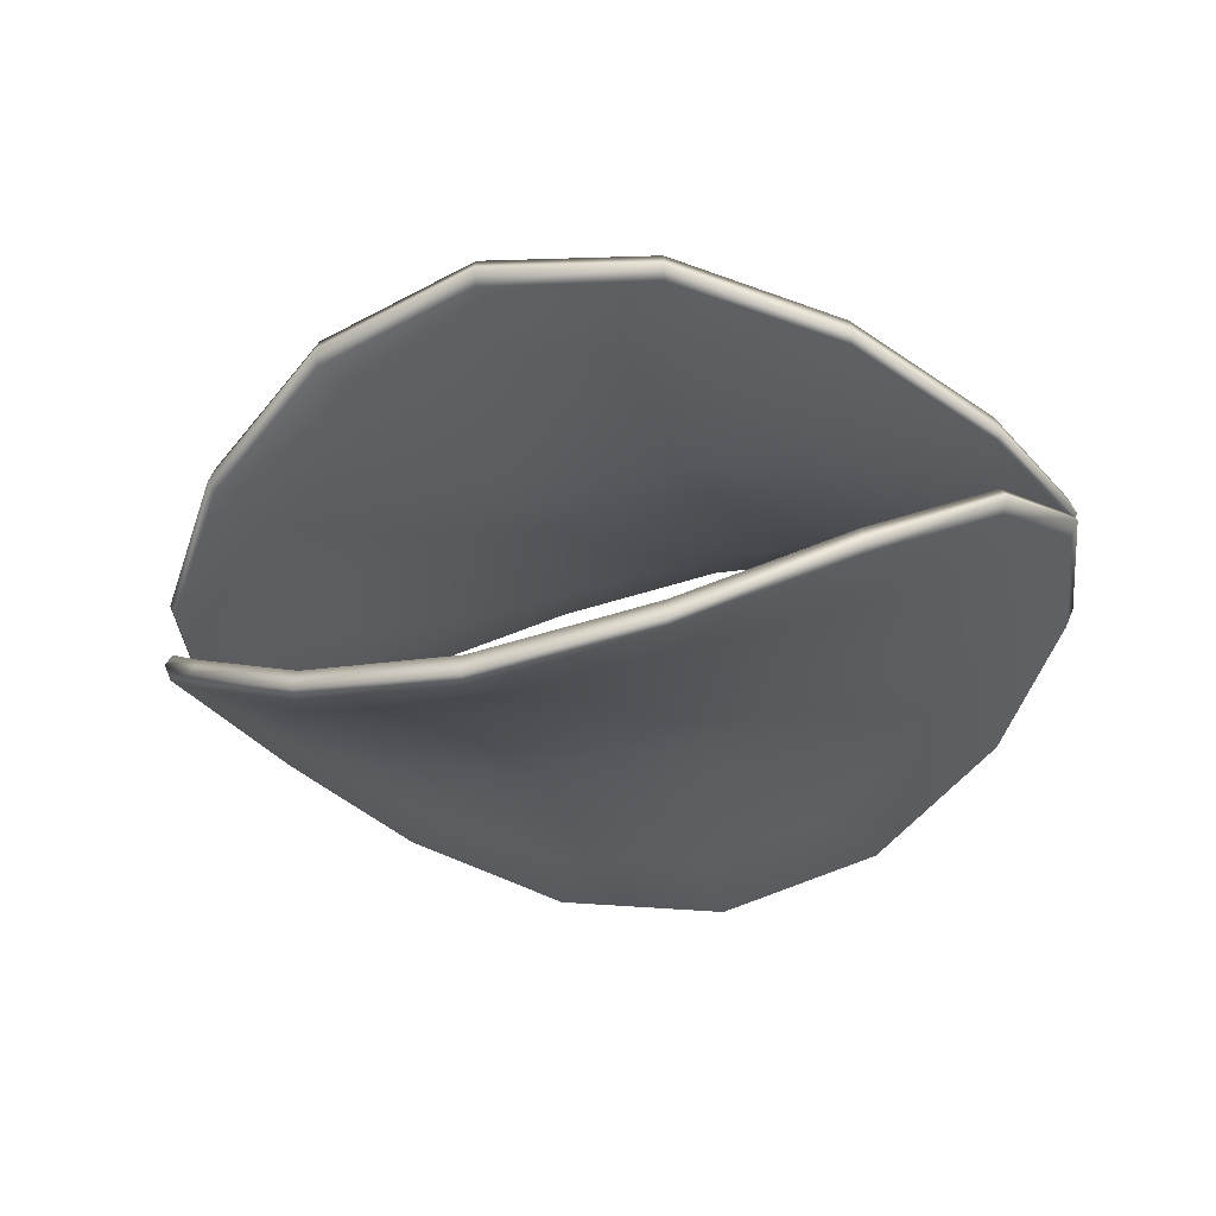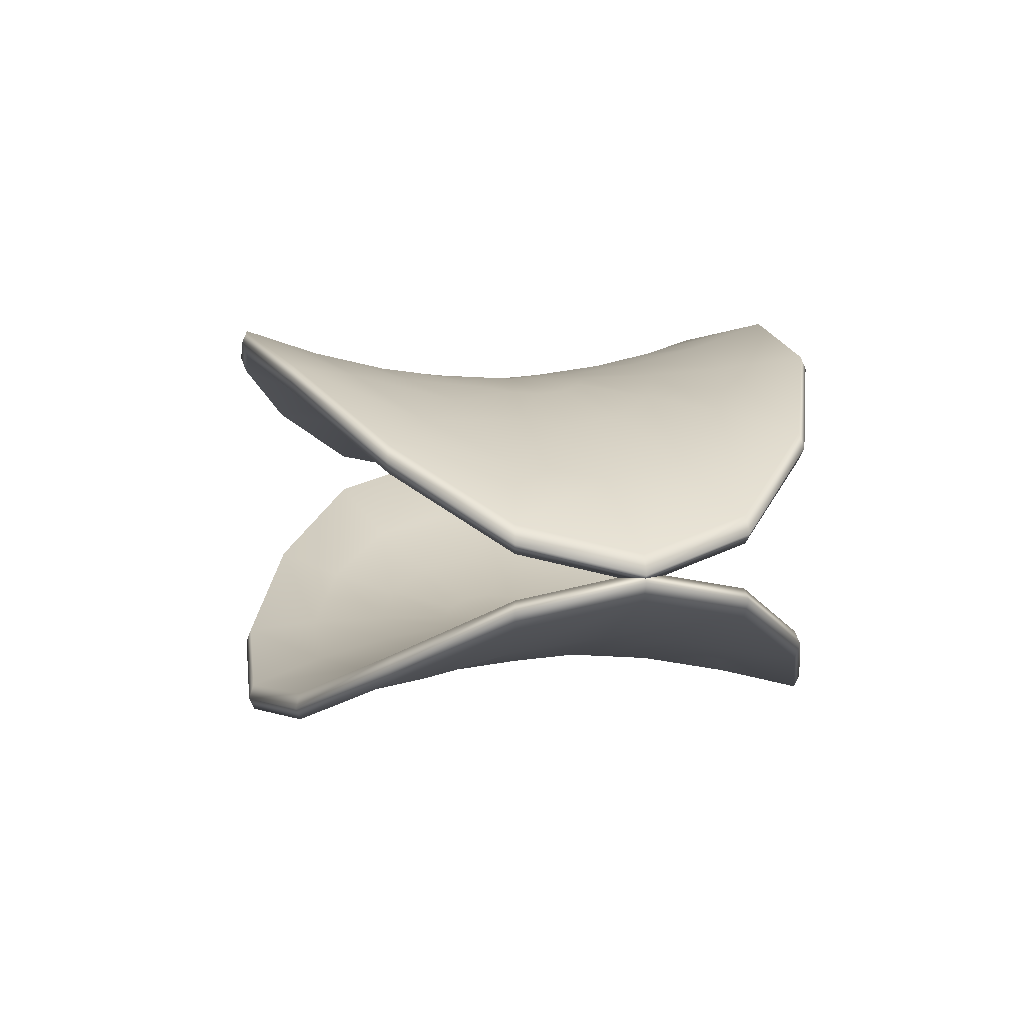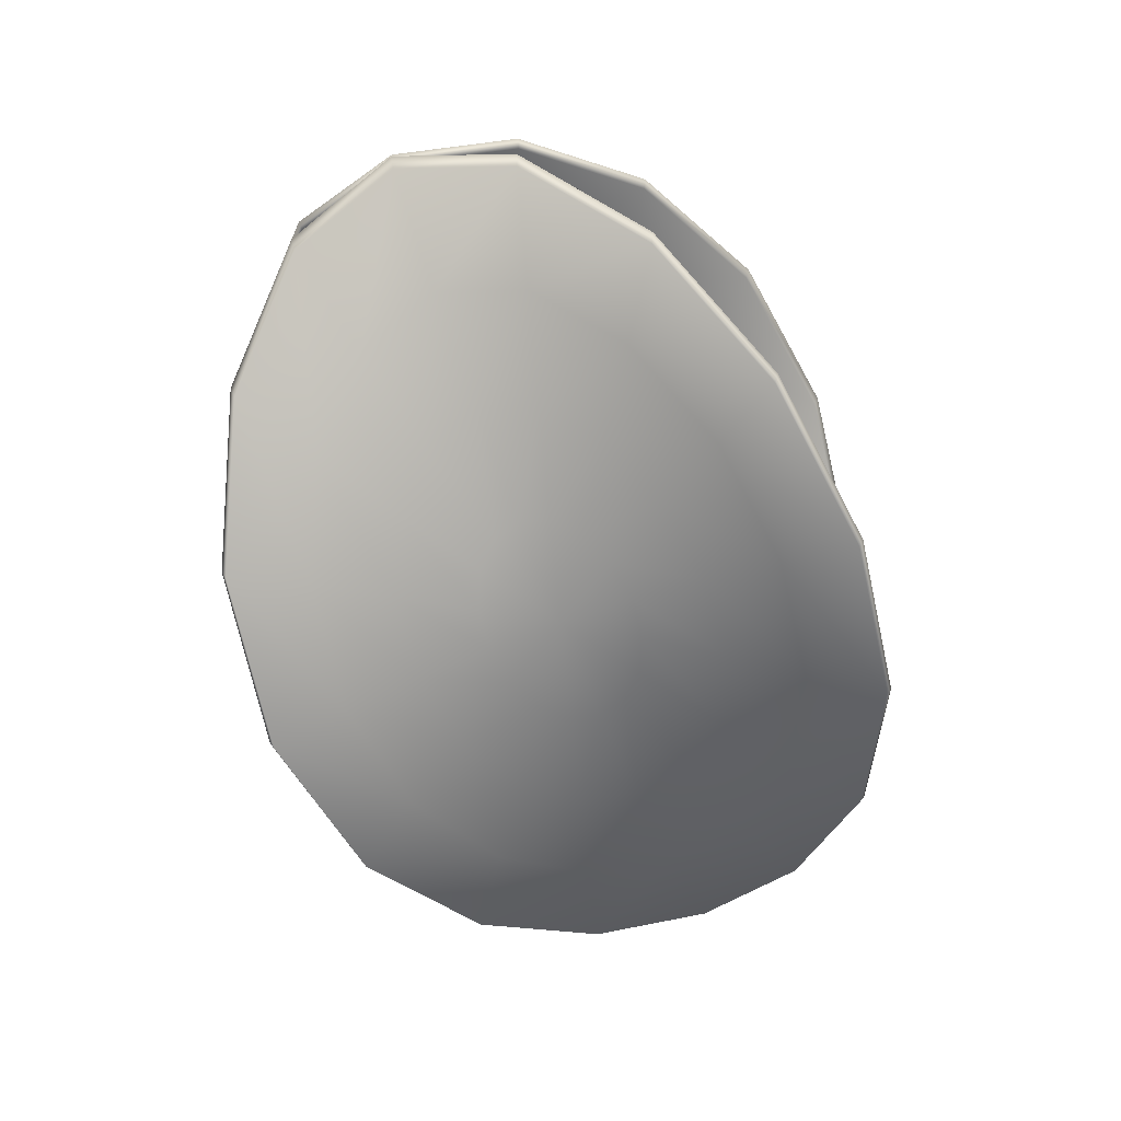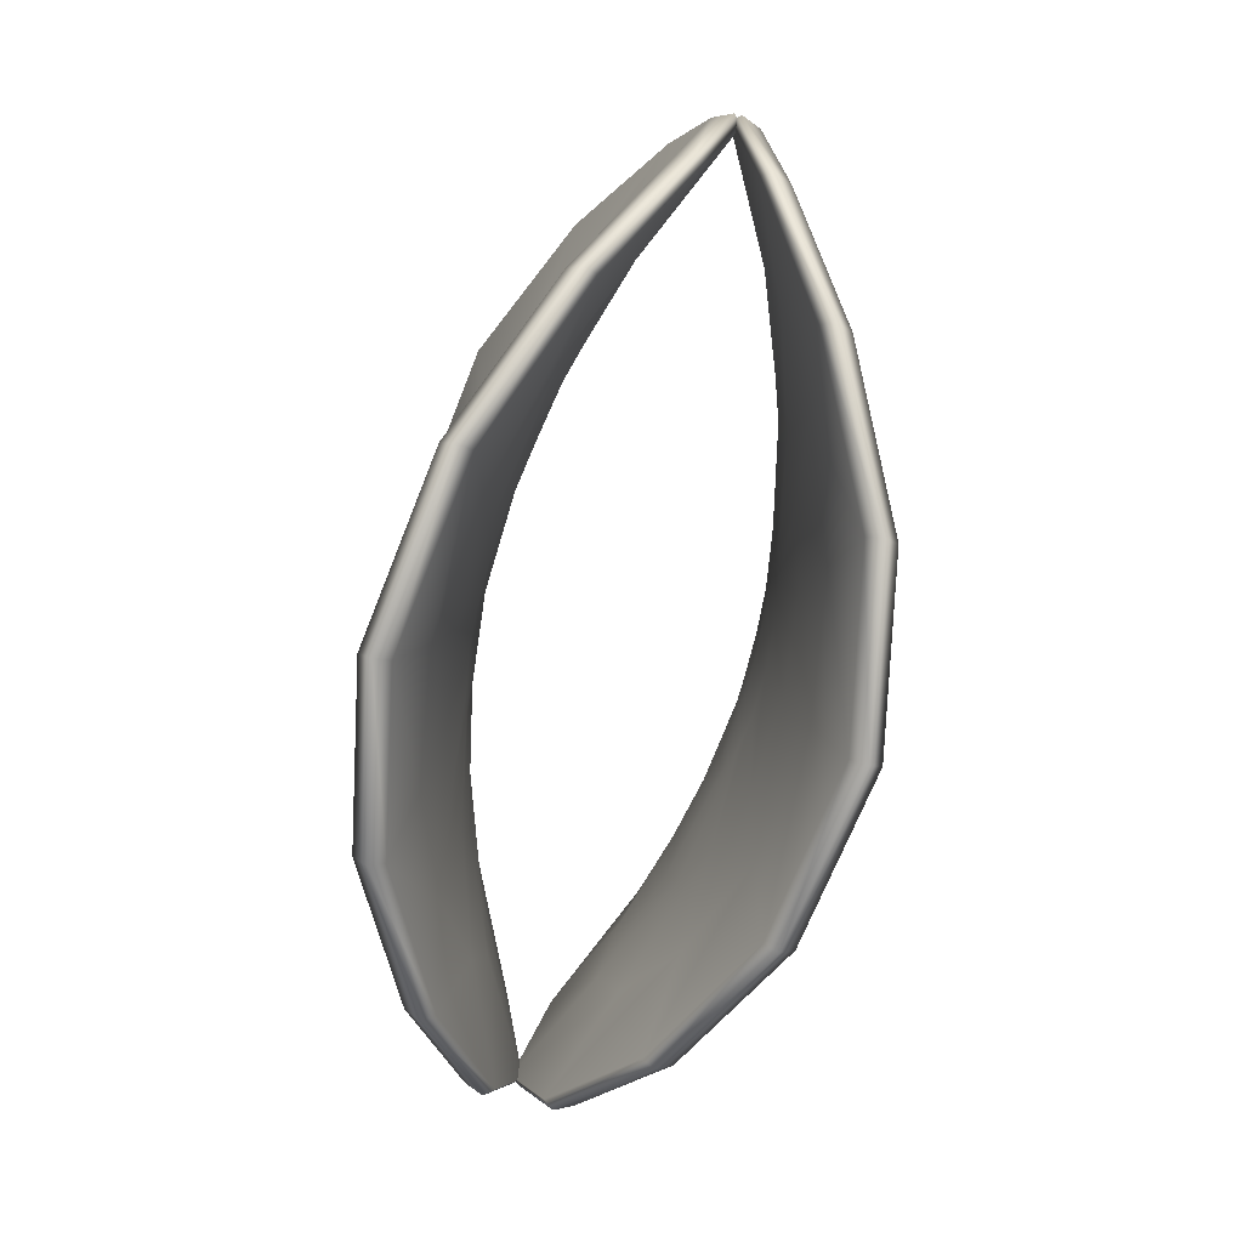
<metadata>
{"format":"obj","ext":"obj","renderer":"f3d","projection":"perspective","resolution":1024,"background":"white","views":[{"elev":-26.9,"azim":23.3,"up":"+Z"},{"elev":8.1,"azim":74.2,"up":"+Z"},{"elev":-66.2,"azim":-69.1,"up":"+Z"},{"elev":-76.6,"azim":77.4,"up":"+Y"}]}
</metadata>
<code>
g default
v 0.2977 -0.1328 -0.2947
v 0.3673 -0.1018 -0.2867
v 0.4138 -0.05537 -0.2788
v 0.4302 -0.000629 -0.2755
v 0.4138 0.05411 -0.2788
v 0.3673 0.1005 -0.2867
v 0.2977 0.1315 -0.2947
v 0.2156 0.1424 -0.298
v 0.1335 0.1315 -0.2947
v 0.0639 0.1005 -0.2867
v 0.01739 0.05411 -0.2788
v 0.001056 -0.000629 -0.2755
v 0.01739 -0.05537 -0.2788
v 0.0639 -0.1018 -0.2867
v 0.1335 -0.1328 -0.2947
v 0.2156 -0.1437 -0.298
v 0.3798 -0.2649 -0.3056
v 0.519 -0.2029 -0.2738
v 0.6121 -0.1101 -0.242
v 0.6447 -0.000629 -0.2288
v 0.6121 0.1088 -0.242
v 0.519 0.2017 -0.2738
v 0.3798 0.2637 -0.3056
v 0.2156 0.2854 -0.3187
v 0.0514 0.2637 -0.3056
v -0.08782 0.2017 -0.2738
v -0.1808 0.1088 -0.2419
v -0.2135 -0.000629 -0.2288
v -0.1808 -0.1101 -0.2419
v -0.08782 -0.2029 -0.2738
v 0.0514 -0.2649 -0.3056
v 0.2156 -0.2867 -0.3187
v 0.4619 -0.3971 -0.3237
v 0.6708 -0.3041 -0.2521
v 0.8103 -0.1648 -0.1806
v 0.8593 -0.000629 -0.1509
v 0.8103 0.1636 -0.1806
v 0.6708 0.3028 -0.2521
v 0.4619 0.3958 -0.3237
v 0.2156 0.4285 -0.3534
v -0.03071 0.3958 -0.3237
v -0.2395 0.3028 -0.2521
v -0.3791 0.1636 -0.1806
v -0.4281 -0.000629 -0.1509
v -0.3791 -0.1648 -0.1806
v -0.2395 -0.3041 -0.2521
v -0.03071 -0.3971 -0.3237
v 0.2156 -0.4297 -0.3534
v 0.544 -0.5292 -0.3491
v 0.8225 -0.4052 -0.2219
v 1.009 -0.2196 -0.09462
v 1.074 -0.000629 -0.04191
v 1.009 0.2183 -0.09462
v 0.8225 0.4039 -0.2219
v 0.544 0.528 -0.3491
v 0.2156 0.5715 -0.4018
v -0.1128 0.528 -0.3491
v -0.3912 0.4039 -0.2218
v -0.5773 0.2183 -0.09461
v -0.6426 -0.000629 -0.0419
v -0.5773 -0.2196 -0.09461
v -0.3912 -0.4052 -0.2218
v -0.1128 -0.5292 -0.3491
v 0.2156 -0.5728 -0.4018
v 0.5499 -0.5386 -0.3249
v 0.8332 -0.4124 -0.1931
v 1.023 -0.2235 -0.06129
v 1.089 -0.000629 -0.006703
v 1.023 0.2222 -0.06129
v 0.8332 0.4111 -0.1931
v 0.5499 0.5373 -0.3249
v 0.2156 0.5817 -0.3795
v -0.1186 0.5373 -0.3249
v -0.402 0.4111 -0.1931
v -0.5913 0.2222 -0.06128
v -0.6578 -0.000629 -0.006695
v -0.5913 -0.2235 -0.06128
v -0.402 -0.4124 -0.1931
v -0.1186 -0.5386 -0.3249
v 0.2156 -0.5829 -0.3795
v 0.544 -0.5292 -0.2965
v 0.8225 -0.4052 -0.1692
v 1.009 -0.2196 -0.04201
v 1.074 -0.000629 0.0107
v 1.009 0.2183 -0.04201
v 0.8225 0.4039 -0.1692
v 0.544 0.528 -0.2965
v 0.2156 0.5715 -0.3492
v -0.1128 0.528 -0.2965
v -0.3912 0.4039 -0.1692
v -0.5773 0.2183 -0.042
v -0.6426 -0.000629 0.0107
v -0.5773 -0.2196 -0.042
v -0.3912 -0.4052 -0.1692
v -0.1128 -0.5292 -0.2965
v 0.2156 -0.5728 -0.3492
v 0.4619 -0.3971 -0.2711
v 0.6708 -0.3041 -0.1995
v 0.8103 -0.1648 -0.128
v 0.8593 -0.000629 -0.09831
v 0.8103 0.1636 -0.128
v 0.6708 0.3028 -0.1995
v 0.4619 0.3958 -0.2711
v 0.2156 0.4285 -0.3007
v -0.03071 0.3958 -0.2711
v -0.2395 0.3028 -0.1995
v -0.3791 0.1636 -0.128
v -0.4281 -0.000629 -0.0983
v -0.3791 -0.1648 -0.128
v -0.2395 -0.3041 -0.1995
v -0.03071 -0.3971 -0.2711
v 0.2156 -0.4297 -0.3007
v 0.3798 -0.2649 -0.253
v 0.519 -0.2029 -0.2212
v 0.6121 -0.1101 -0.1893
v 0.6447 -0.000629 -0.1762
v 0.6121 0.1088 -0.1893
v 0.519 0.2017 -0.2212
v 0.3798 0.2637 -0.253
v 0.2156 0.2854 -0.2661
v 0.0514 0.2637 -0.253
v -0.08782 0.2017 -0.2212
v -0.1808 0.1088 -0.1893
v -0.2135 -0.000629 -0.1762
v -0.1808 -0.1101 -0.1893
v -0.08782 -0.2029 -0.2212
v 0.0514 -0.2649 -0.253
v 0.2156 -0.2867 -0.2661
v 0.2977 -0.1328 -0.2421
v 0.3673 -0.1018 -0.2341
v 0.4138 -0.05537 -0.2262
v 0.4302 -0.000629 -0.2229
v 0.4138 0.05411 -0.2262
v 0.3673 0.1005 -0.2341
v 0.2977 0.1315 -0.2421
v 0.2156 0.1424 -0.2454
v 0.1335 0.1315 -0.2421
v 0.0639 0.1005 -0.2341
v 0.01739 0.05411 -0.2262
v 0.001056 -0.000629 -0.2229
v 0.01739 -0.05537 -0.2262
v 0.0639 -0.1018 -0.2341
v 0.1335 -0.1328 -0.2421
v 0.2156 -0.1437 -0.2454
v 0.2156 -0.000629 -0.2911
v 0.2156 -0.000629 -0.2385
v 0.2977 0.1315 0.2947
v 0.3673 0.1005 0.2867
v 0.4138 0.05411 0.2788
v 0.4302 -0.000629 0.2755
v 0.4138 -0.05537 0.2788
v 0.3673 -0.1018 0.2867
v 0.2977 -0.1328 0.2947
v 0.2156 -0.1437 0.298
v 0.1335 -0.1328 0.2947
v 0.0639 -0.1018 0.2867
v 0.01739 -0.05537 0.2788
v 0.001059 -0.000629 0.2755
v 0.01739 0.05411 0.2788
v 0.0639 0.1005 0.2867
v 0.1335 0.1315 0.2947
v 0.2156 0.1424 0.298
v 0.3798 0.2637 0.3056
v 0.519 0.2017 0.2738
v 0.6121 0.1088 0.242
v 0.6447 -0.000628 0.2288
v 0.6121 -0.1101 0.242
v 0.519 -0.2029 0.2738
v 0.3798 -0.2649 0.3056
v 0.2156 -0.2867 0.3188
v 0.0514 -0.2649 0.3056
v -0.08781 -0.2029 0.2738
v -0.1808 -0.1101 0.242
v -0.2135 -0.000629 0.2288
v -0.1808 0.1088 0.242
v -0.08781 0.2017 0.2738
v 0.0514 0.2637 0.3056
v 0.2156 0.2854 0.3188
v 0.4619 0.3958 0.3237
v 0.6708 0.3028 0.2521
v 0.8103 0.1636 0.1806
v 0.8593 -0.000629 0.1509
v 0.8103 -0.1648 0.1806
v 0.6708 -0.3041 0.2521
v 0.4619 -0.3971 0.3237
v 0.2156 -0.4297 0.3534
v -0.03071 -0.3971 0.3237
v -0.2395 -0.3041 0.2521
v -0.3791 -0.1648 0.1806
v -0.4281 -0.000629 0.1509
v -0.3791 0.1636 0.1806
v -0.2395 0.3028 0.2521
v -0.03071 0.3958 0.3237
v 0.2156 0.4285 0.3534
v 0.544 0.528 0.3491
v 0.8225 0.4039 0.2219
v 1.009 0.2183 0.09462
v 1.074 -0.000628 0.04191
v 1.009 -0.2196 0.09462
v 0.8225 -0.4052 0.2219
v 0.544 -0.5292 0.3491
v 0.2156 -0.5728 0.4018
v -0.1128 -0.5292 0.3491
v -0.3912 -0.4052 0.2219
v -0.5773 -0.2196 0.09463
v -0.6426 -0.000629 0.04192
v -0.5773 0.2183 0.09463
v -0.3912 0.4039 0.2219
v -0.1128 0.528 0.3491
v 0.2156 0.5715 0.4018
v 0.5499 0.5373 0.3249
v 0.8332 0.4111 0.1931
v 1.023 0.2222 0.06129
v 1.089 -0.000629 0.006705
v 1.023 -0.2235 0.06129
v 0.8332 -0.4124 0.1931
v 0.5499 -0.5386 0.3249
v 0.2156 -0.5829 0.3795
v -0.1186 -0.5386 0.3249
v -0.402 -0.4124 0.1931
v -0.5913 -0.2235 0.0613
v -0.6578 -0.000629 0.006713
v -0.5913 0.2222 0.0613
v -0.402 0.4111 0.1931
v -0.1186 0.5373 0.3249
v 0.2156 0.5817 0.3795
v 0.544 0.528 0.2965
v 0.8225 0.4039 0.1693
v 1.009 0.2183 0.04201
v 1.074 -0.000628 -0.01069
v 1.009 -0.2196 0.04201
v 0.8225 -0.4052 0.1693
v 0.544 -0.5292 0.2965
v 0.2156 -0.5728 0.3492
v -0.1128 -0.5292 0.2965
v -0.3912 -0.4052 0.1693
v -0.5773 -0.2196 0.04202
v -0.6426 -0.000629 -0.01069
v -0.5773 0.2183 0.04202
v -0.3912 0.4039 0.1693
v -0.1128 0.528 0.2965
v 0.2156 0.5715 0.3492
v 0.4619 0.3958 0.2711
v 0.6708 0.3028 0.1995
v 0.8103 0.1636 0.128
v 0.8593 -0.000629 0.09831
v 0.8103 -0.1648 0.128
v 0.6708 -0.3041 0.1995
v 0.4619 -0.3971 0.2711
v 0.2156 -0.4297 0.3008
v -0.03071 -0.3971 0.2711
v -0.2395 -0.3041 0.1995
v -0.3791 -0.1648 0.128
v -0.4281 -0.000629 0.09832
v -0.3791 0.1636 0.128
v -0.2395 0.3028 0.1995
v -0.03071 0.3958 0.2711
v 0.2156 0.4285 0.3008
v 0.3798 0.2637 0.253
v 0.519 0.2017 0.2212
v 0.6121 0.1088 0.1894
v 0.6447 -0.000628 0.1762
v 0.6121 -0.1101 0.1894
v 0.519 -0.2029 0.2212
v 0.3798 -0.2649 0.253
v 0.2156 -0.2867 0.2661
v 0.0514 -0.2649 0.253
v -0.08781 -0.2029 0.2212
v -0.1808 -0.1101 0.1894
v -0.2135 -0.000629 0.1762
v -0.1808 0.1088 0.1894
v -0.08781 0.2017 0.2212
v 0.0514 0.2637 0.253
v 0.2156 0.2854 0.2661
v 0.2977 0.1315 0.2421
v 0.3673 0.1005 0.2341
v 0.4138 0.05411 0.2262
v 0.4302 -0.000629 0.2229
v 0.4138 -0.05537 0.2262
v 0.3673 -0.1018 0.2341
v 0.2977 -0.1328 0.2421
v 0.2156 -0.1437 0.2454
v 0.1335 -0.1328 0.2421
v 0.0639 -0.1018 0.2341
v 0.01739 -0.05537 0.2262
v 0.001058 -0.000629 0.2229
v 0.01739 0.05411 0.2262
v 0.0639 0.1005 0.2341
v 0.1335 0.1315 0.2421
v 0.2156 0.1424 0.2454
v 0.2156 -0.000629 0.2911
v 0.2156 -0.000629 0.2385
g FoodShortLUpperLeg
f 1 2 18 17
f 2 3 19 18
f 3 4 20 19
f 4 5 21 20
f 5 6 22 21
f 6 7 23 22
f 7 8 24 23
f 8 9 25 24
f 9 10 26 25
f 10 11 27 26
f 11 12 28 27
f 12 13 29 28
f 13 14 30 29
f 14 15 31 30
f 15 16 32 31
f 16 1 17 32
f 17 18 34 33
f 18 19 35 34
f 19 20 36 35
f 20 21 37 36
f 21 22 38 37
f 22 23 39 38
f 23 24 40 39
f 24 25 41 40
f 25 26 42 41
f 26 27 43 42
f 27 28 44 43
f 28 29 45 44
f 29 30 46 45
f 30 31 47 46
f 31 32 48 47
f 32 17 33 48
f 33 34 50 49
f 34 35 51 50
f 35 36 52 51
f 36 37 53 52
f 37 38 54 53
f 38 39 55 54
f 39 40 56 55
f 40 41 57 56
f 41 42 58 57
f 42 43 59 58
f 43 44 60 59
f 44 45 61 60
f 45 46 62 61
f 46 47 63 62
f 47 48 64 63
f 48 33 49 64
f 49 50 66 65
f 50 51 67 66
f 51 52 68 67
f 52 53 69 68
f 53 54 70 69
f 54 55 71 70
f 55 56 72 71
f 56 57 73 72
f 57 58 74 73
f 58 59 75 74
f 59 60 76 75
f 60 61 77 76
f 61 62 78 77
f 62 63 79 78
f 63 64 80 79
f 64 49 65 80
f 65 66 82 81
f 66 67 83 82
f 67 68 84 83
f 68 69 85 84
f 69 70 86 85
f 70 71 87 86
f 71 72 88 87
f 72 73 89 88
f 73 74 90 89
f 74 75 91 90
f 75 76 92 91
f 76 77 93 92
f 77 78 94 93
f 78 79 95 94
f 79 80 96 95
f 80 65 81 96
f 81 82 98 97
f 82 83 99 98
f 83 84 100 99
f 84 85 101 100
f 85 86 102 101
f 86 87 103 102
f 87 88 104 103
f 88 89 105 104
f 89 90 106 105
f 90 91 107 106
f 91 92 108 107
f 92 93 109 108
f 93 94 110 109
f 94 95 111 110
f 95 96 112 111
f 96 81 97 112
f 97 98 114 113
f 98 99 115 114
f 99 100 116 115
f 100 101 117 116
f 101 102 118 117
f 102 103 119 118
f 103 104 120 119
f 104 105 121 120
f 105 106 122 121
f 106 107 123 122
f 107 108 124 123
f 108 109 125 124
f 109 110 126 125
f 110 111 127 126
f 111 112 128 127
f 112 97 113 128
f 113 114 130 129
f 114 115 131 130
f 115 116 132 131
f 116 117 133 132
f 117 118 134 133
f 118 119 135 134
f 119 120 136 135
f 120 121 137 136
f 121 122 138 137
f 122 123 139 138
f 123 124 140 139
f 124 125 141 140
f 125 126 142 141
f 126 127 143 142
f 127 128 144 143
f 128 113 129 144
f 2 1 145
f 3 2 145
f 4 3 145
f 5 4 145
f 6 5 145
f 7 6 145
f 8 7 145
f 9 8 145
f 10 9 145
f 11 10 145
f 12 11 145
f 13 12 145
f 14 13 145
f 15 14 145
f 16 15 145
f 1 16 145
f 129 130 146
f 130 131 146
f 131 132 146
f 132 133 146
f 133 134 146
f 134 135 146
f 135 136 146
f 136 137 146
f 137 138 146
f 138 139 146
f 139 140 146
f 140 141 146
f 141 142 146
f 142 143 146
f 143 144 146
f 144 129 146
f 147 148 164 163
f 148 149 165 164
f 149 150 166 165
f 150 151 167 166
f 151 152 168 167
f 152 153 169 168
f 153 154 170 169
f 154 155 171 170
f 155 156 172 171
f 156 157 173 172
f 157 158 174 173
f 158 159 175 174
f 159 160 176 175
f 160 161 177 176
f 161 162 178 177
f 162 147 163 178
f 163 164 180 179
f 164 165 181 180
f 165 166 182 181
f 166 167 183 182
f 167 168 184 183
f 168 169 185 184
f 169 170 186 185
f 170 171 187 186
f 171 172 188 187
f 172 173 189 188
f 173 174 190 189
f 174 175 191 190
f 175 176 192 191
f 176 177 193 192
f 177 178 194 193
f 178 163 179 194
f 179 180 196 195
f 180 181 197 196
f 181 182 198 197
f 182 183 199 198
f 183 184 200 199
f 184 185 201 200
f 185 186 202 201
f 186 187 203 202
f 187 188 204 203
f 188 189 205 204
f 189 190 206 205
f 190 191 207 206
f 191 192 208 207
f 192 193 209 208
f 193 194 210 209
f 194 179 195 210
f 195 196 212 211
f 196 197 213 212
f 197 198 214 213
f 198 199 215 214
f 199 200 216 215
f 200 201 217 216
f 201 202 218 217
f 202 203 219 218
f 203 204 220 219
f 204 205 221 220
f 205 206 222 221
f 206 207 223 222
f 207 208 224 223
f 208 209 225 224
f 209 210 226 225
f 210 195 211 226
f 211 212 228 227
f 212 213 229 228
f 213 214 230 229
f 214 215 231 230
f 215 216 232 231
f 216 217 233 232
f 217 218 234 233
f 218 219 235 234
f 219 220 236 235
f 220 221 237 236
f 221 222 238 237
f 222 223 239 238
f 223 224 240 239
f 224 225 241 240
f 225 226 242 241
f 226 211 227 242
f 227 228 244 243
f 228 229 245 244
f 229 230 246 245
f 230 231 247 246
f 231 232 248 247
f 232 233 249 248
f 233 234 250 249
f 234 235 251 250
f 235 236 252 251
f 236 237 253 252
f 237 238 254 253
f 238 239 255 254
f 239 240 256 255
f 240 241 257 256
f 241 242 258 257
f 242 227 243 258
f 243 244 260 259
f 244 245 261 260
f 245 246 262 261
f 246 247 263 262
f 247 248 264 263
f 248 249 265 264
f 249 250 266 265
f 250 251 267 266
f 251 252 268 267
f 252 253 269 268
f 253 254 270 269
f 254 255 271 270
f 255 256 272 271
f 256 257 273 272
f 257 258 274 273
f 258 243 259 274
f 259 260 276 275
f 260 261 277 276
f 261 262 278 277
f 262 263 279 278
f 263 264 280 279
f 264 265 281 280
f 265 266 282 281
f 266 267 283 282
f 267 268 284 283
f 268 269 285 284
f 269 270 286 285
f 270 271 287 286
f 271 272 288 287
f 272 273 289 288
f 273 274 290 289
f 274 259 275 290
f 148 147 291
f 149 148 291
f 150 149 291
f 151 150 291
f 152 151 291
f 153 152 291
f 154 153 291
f 155 154 291
f 156 155 291
f 157 156 291
f 158 157 291
f 159 158 291
f 160 159 291
f 161 160 291
f 162 161 291
f 147 162 291
f 275 276 292
f 276 277 292
f 277 278 292
f 278 279 292
f 279 280 292
f 280 281 292
f 281 282 292
f 282 283 292
f 283 284 292
f 284 285 292
f 285 286 292
f 286 287 292
f 287 288 292
f 288 289 292
f 289 290 292
f 290 275 292

</code>
